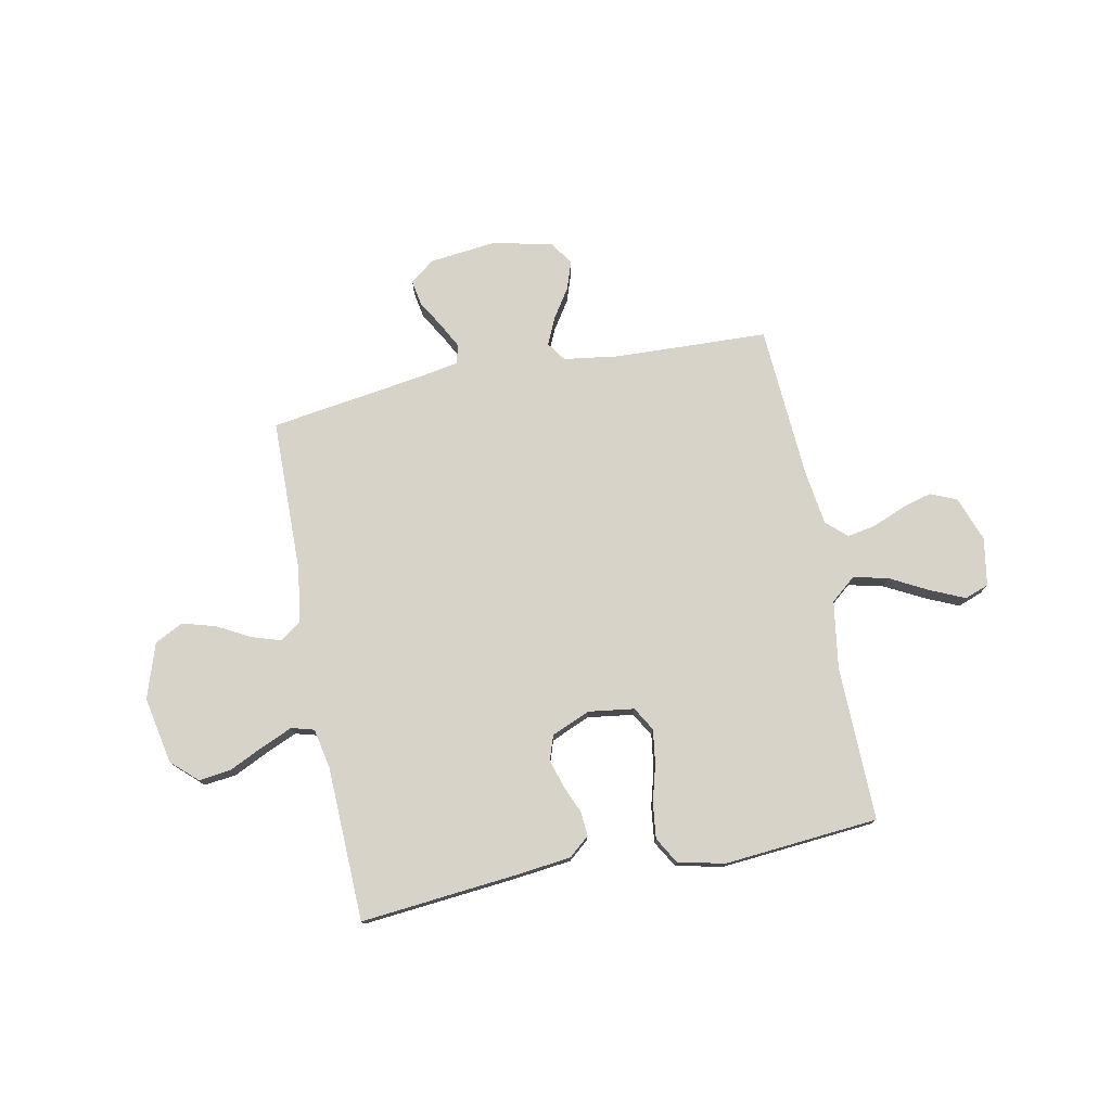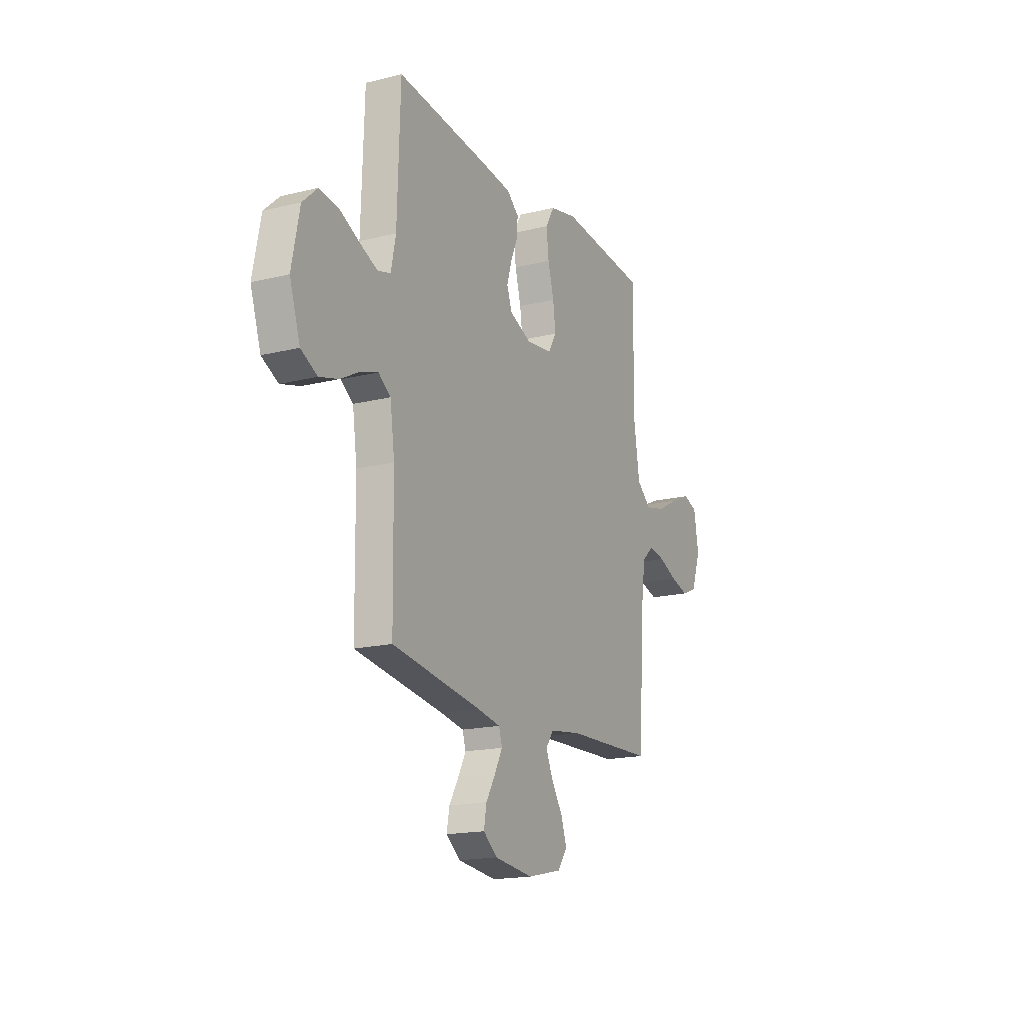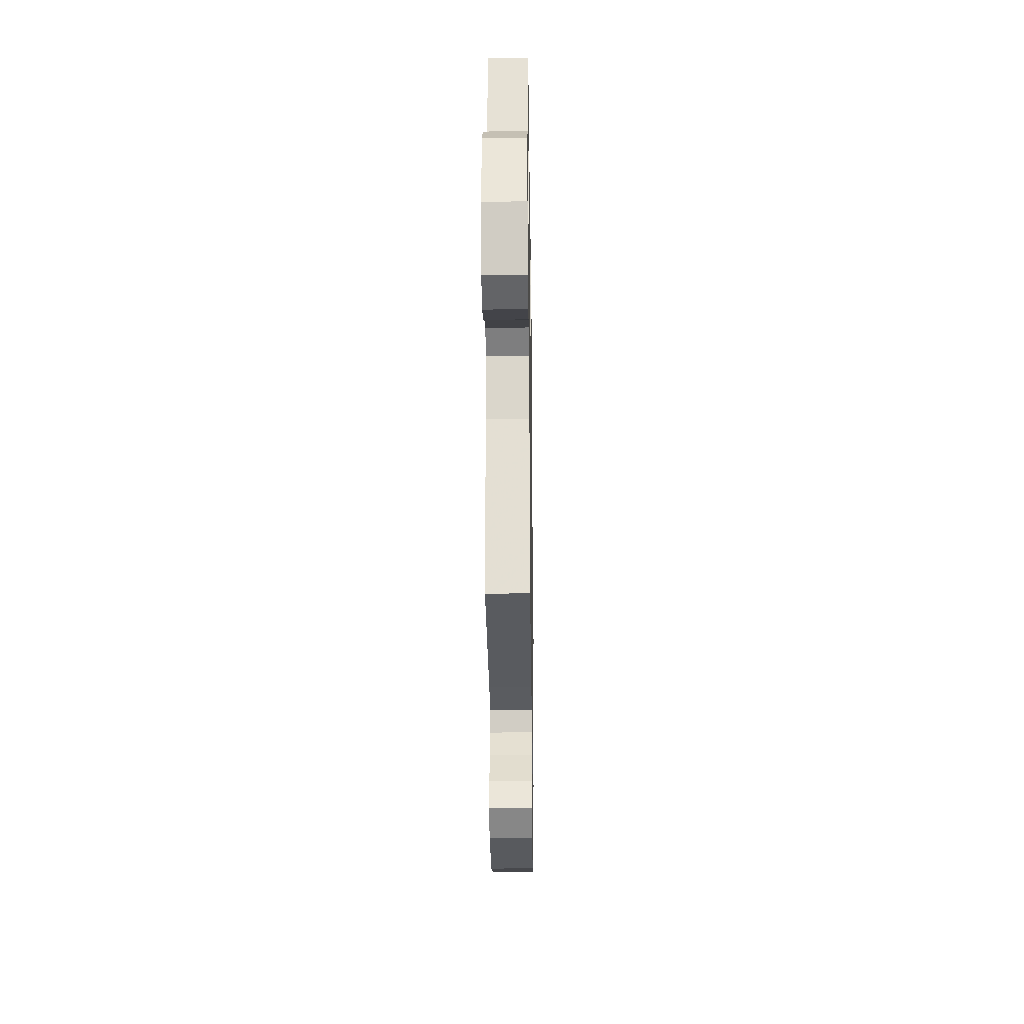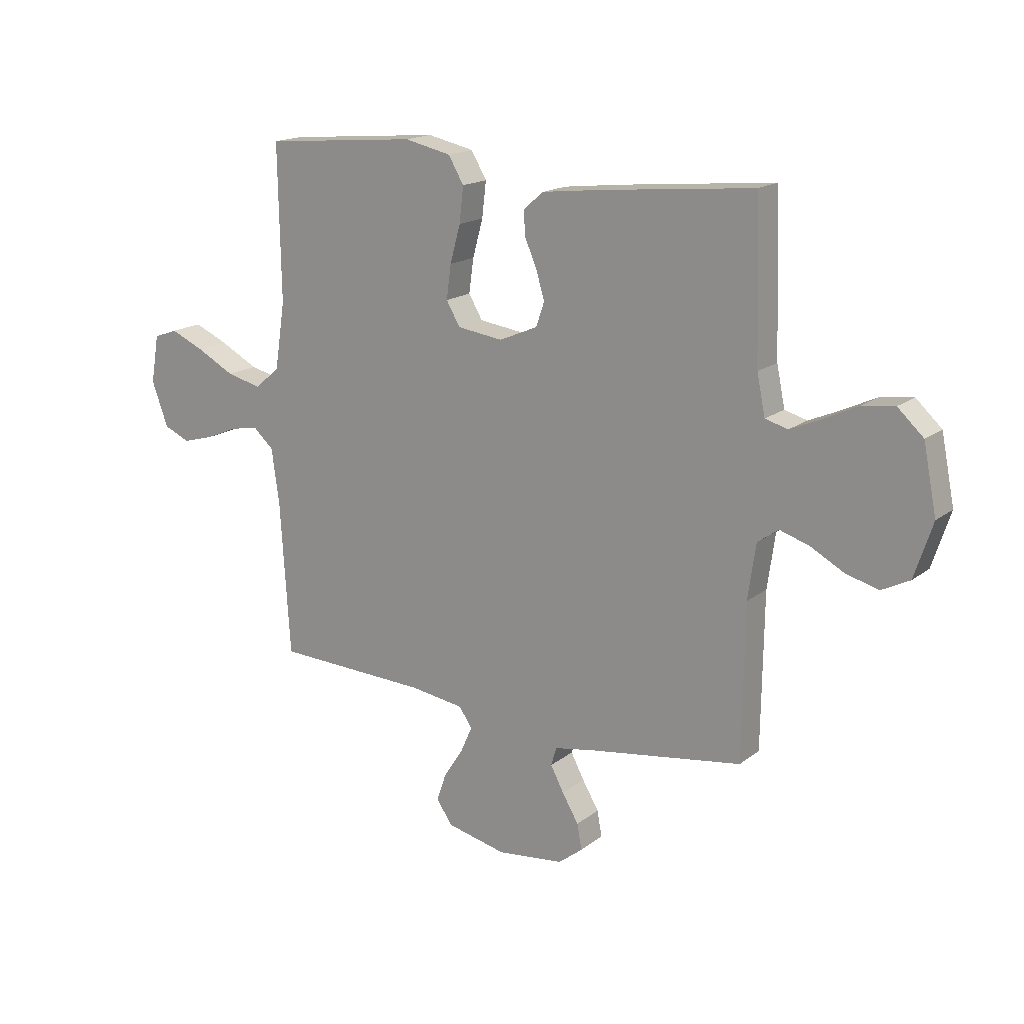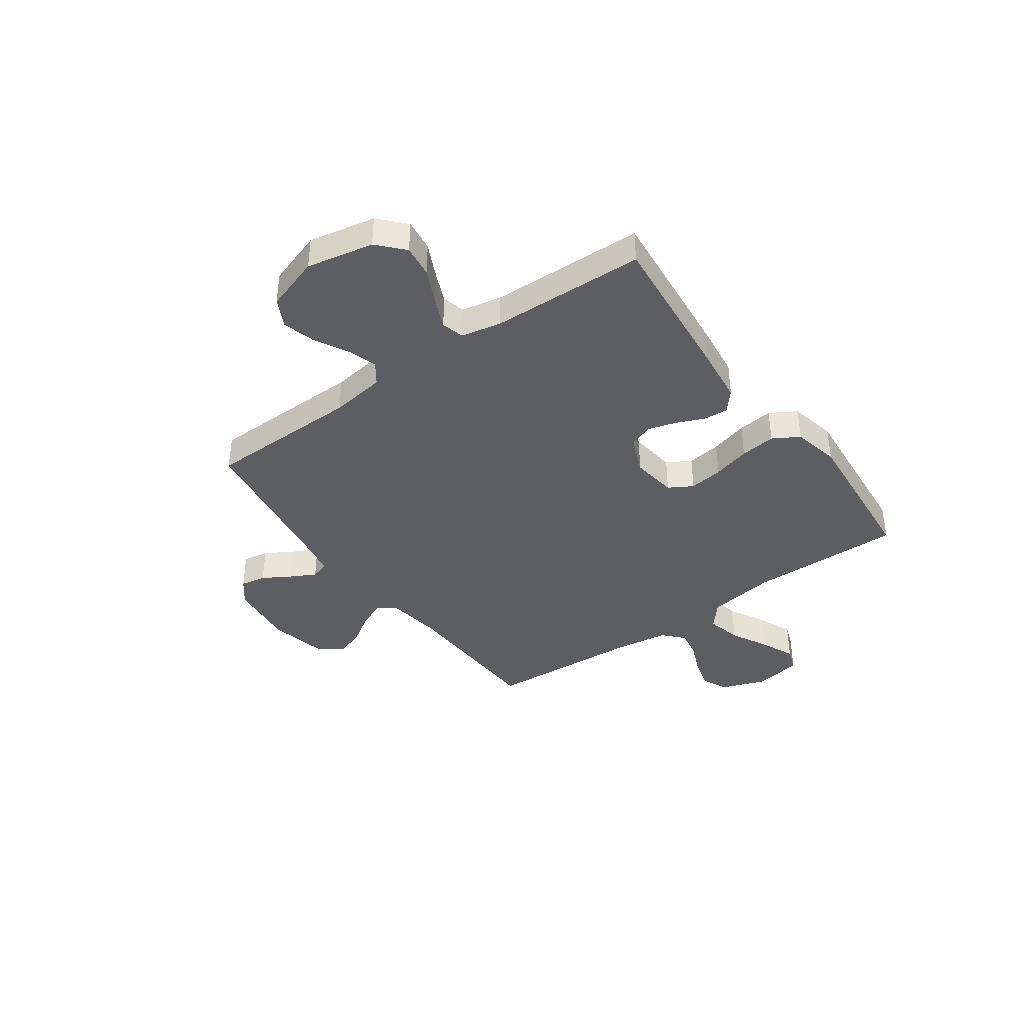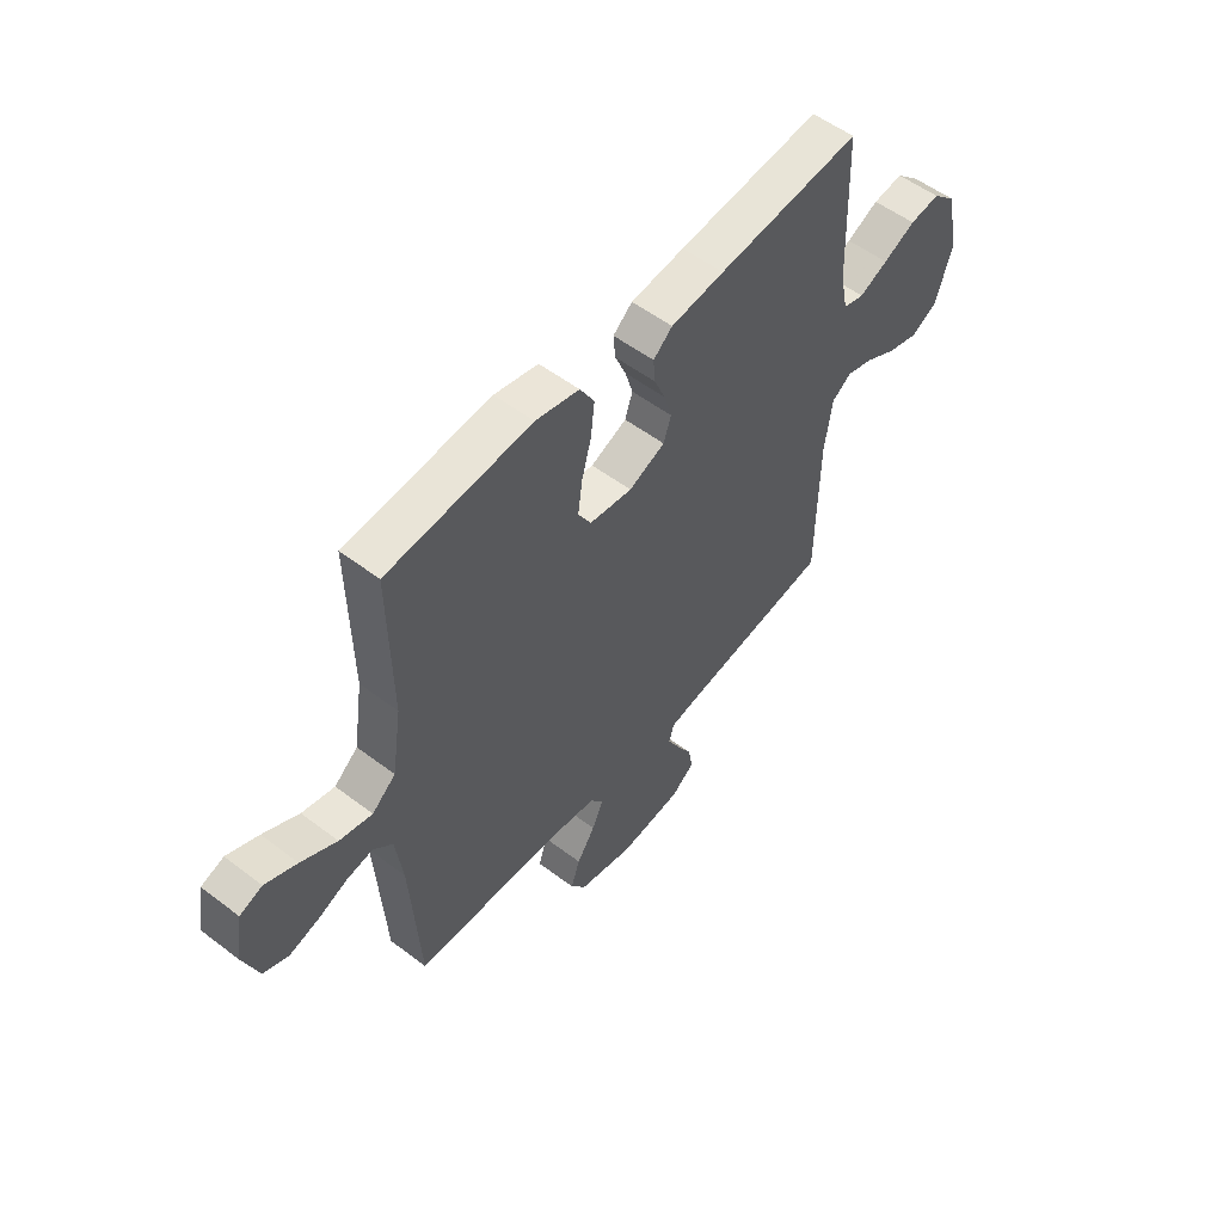
<metadata>
{"format":"obj","ext":"obj","renderer":"f3d","projection":"perspective","resolution":1024,"background":"white","views":[{"elev":76.2,"azim":-11.1,"up":"+Y"},{"elev":-17.4,"azim":-63.9,"up":"+Z"},{"elev":-24.2,"azim":-89.2,"up":"+Z"},{"elev":16.9,"azim":-146.0,"up":"+Z"},{"elev":-39.1,"azim":-54.4,"up":"+Y"},{"elev":54.1,"azim":128.9,"up":"+Z"}]}
</metadata>
<code>
v 0.5 0.07 0.5
v 0.495 0.07 0.2
v 0.515 0.07 0.068
v 0.564 0.07 0.027
v 0.632 0.07 0.043
v 0.706 0.07 0.082
v 0.772 0.07 0.111
v 0.819 0.07 0.094
v 0.835 0.07 0
v 0.803 0.07 -0.087
v 0.752 0.07 -0.109
v 0.691 0.07 -0.092
v 0.629 0.07 -0.066
v 0.574 0.07 -0.056
v 0.534 0.07 -0.092
v 0.519 0.07 -0.2
v 0.5 0.07 -0.5
v 0.2 0.07 -0.511
v 0.094 0.07 -0.526
v 0.068 0.07 -0.563
v 0.091 0.07 -0.615
v 0.129 0.07 -0.673
v 0.148 0.07 -0.729
v 0.116 0.07 -0.774
v 0 0.07 -0.8
v -0.131 0.07 -0.785
v -0.178 0.07 -0.748
v -0.169 0.07 -0.698
v -0.137 0.07 -0.644
v -0.111 0.07 -0.595
v -0.122 0.07 -0.559
v -0.2 0.07 -0.545
v -0.5 0.07 -0.5
v -0.504 0.07 -0.2
v -0.519 0.07 -0.093
v -0.56 0.07 -0.064
v -0.617 0.07 -0.082
v -0.682 0.07 -0.117
v -0.746 0.07 -0.135
v -0.801 0.07 -0.107
v -0.836 0.07 0
v -0.81 0.07 0.13
v -0.76 0.07 0.176
v -0.697 0.07 0.168
v -0.63 0.07 0.136
v -0.57 0.07 0.11
v -0.526 0.07 0.122
v -0.51 0.07 0.2
v -0.5 0.07 0.5
v -0.2 0.07 0.471
v -0.088 0.07 0.458
v -0.048 0.07 0.424
v -0.052 0.07 0.376
v -0.075 0.07 0.322
v -0.091 0.07 0.268
v -0.075 0.07 0.221
v 0 0.07 0.189
v 0.089 0.07 0.201
v 0.116 0.07 0.247
v 0.107 0.07 0.313
v 0.087 0.07 0.386
v 0.079 0.07 0.455
v 0.109 0.07 0.506
v 0.2 0.07 0.526
v 0.5 0 0.5
v 0.495 0 0.2
v 0.515 0 0.068
v 0.564 0 0.027
v 0.632 0 0.043
v 0.706 0 0.082
v 0.772 0 0.111
v 0.819 0 0.094
v 0.835 0 0
v 0.803 0 -0.087
v 0.752 0 -0.109
v 0.691 0 -0.092
v 0.629 0 -0.066
v 0.574 0 -0.056
v 0.534 0 -0.092
v 0.519 0 -0.2
v 0.5 0 -0.5
v 0.2 0 -0.511
v 0.094 0 -0.526
v 0.068 0 -0.563
v 0.091 0 -0.615
v 0.129 0 -0.673
v 0.148 0 -0.729
v 0.116 0 -0.774
v 0 0 -0.8
v -0.131 0 -0.785
v -0.178 0 -0.748
v -0.169 0 -0.698
v -0.137 0 -0.644
v -0.111 0 -0.595
v -0.122 0 -0.559
v -0.2 0 -0.545
v -0.5 0 -0.5
v -0.504 0 -0.2
v -0.519 0 -0.093
v -0.56 0 -0.064
v -0.617 0 -0.082
v -0.682 0 -0.117
v -0.746 0 -0.135
v -0.801 0 -0.107
v -0.836 0 0
v -0.81 0 0.13
v -0.76 0 0.176
v -0.697 0 0.168
v -0.63 0 0.136
v -0.57 0 0.11
v -0.526 0 0.122
v -0.51 0 0.2
v -0.5 0 0.5
v -0.2 0 0.471
v -0.088 0 0.458
v -0.048 0 0.424
v -0.052 0 0.376
v -0.075 0 0.322
v -0.091 0 0.268
v -0.075 0 0.221
v 0 0 0.189
v 0.089 0 0.201
v 0.116 0 0.247
v 0.107 0 0.313
v 0.087 0 0.386
v 0.079 0 0.455
v 0.109 0 0.506
v 0.2 0 0.526
f 63 64 1 2
f 60 61 62 63
f 59 60 63 2
f 58 59 2 3
f 57 58 3 4
f 51 52 53 54
f 51 54 55
f 48 49 50 51
f 47 48 51 55
f 42 43 44 45
f 42 45 46
f 41 42 46
f 40 41 46 47
f 37 38 39 40
f 36 37 40 47
f 32 33 34
f 31 32 34 35
f 26 27 28 29
f 26 29 30
f 25 26 30
f 24 25 30 31
f 21 22 23 24
f 20 21 24 31
f 16 17 18
f 15 16 18 19
f 10 11 12 13
f 10 13 14
f 9 10 14
f 8 9 14
f 5 6 7 8
f 5 8 14
f 4 5 14 15
f 36 47 55 56
f 35 36 56 57
f 19 20 31 35
f 19 35 57
f 4 15 19 57
f 66 65 128 127
f 127 126 125 124
f 66 127 124 123
f 67 66 123 122
f 68 67 122 121
f 118 117 116 115
f 119 118 115
f 115 114 113 112
f 119 115 112 111
f 109 108 107 106
f 110 109 106
f 110 106 105
f 111 110 105 104
f 104 103 102 101
f 111 104 101 100
f 98 97 96
f 99 98 96 95
f 93 92 91 90
f 94 93 90
f 94 90 89
f 95 94 89 88
f 88 87 86 85
f 95 88 85 84
f 82 81 80
f 83 82 80 79
f 77 76 75 74
f 78 77 74
f 78 74 73
f 78 73 72
f 72 71 70 69
f 78 72 69
f 79 78 69 68
f 120 119 111 100
f 121 120 100 99
f 99 95 84 83
f 121 99 83
f 121 83 79 68
f 1 65 66 2
f 2 66 67 3
f 3 67 68 4
f 4 68 69 5
f 5 69 70 6
f 6 70 71 7
f 7 71 72 8
f 8 72 73 9
f 9 73 74 10
f 10 74 75 11
f 11 75 76 12
f 12 76 77 13
f 13 77 78 14
f 14 78 79 15
f 15 79 80 16
f 16 80 81 17
f 17 81 82 18
f 18 82 83 19
f 19 83 84 20
f 20 84 85 21
f 21 85 86 22
f 22 86 87 23
f 23 87 88 24
f 24 88 89 25
f 25 89 90 26
f 26 90 91 27
f 27 91 92 28
f 28 92 93 29
f 29 93 94 30
f 30 94 95 31
f 31 95 96 32
f 32 96 97 33
f 33 97 98 34
f 34 98 99 35
f 35 99 100 36
f 36 100 101 37
f 37 101 102 38
f 38 102 103 39
f 39 103 104 40
f 40 104 105 41
f 41 105 106 42
f 42 106 107 43
f 43 107 108 44
f 44 108 109 45
f 45 109 110 46
f 46 110 111 47
f 47 111 112 48
f 48 112 113 49
f 49 113 114 50
f 50 114 115 51
f 51 115 116 52
f 52 116 117 53
f 53 117 118 54
f 54 118 119 55
f 55 119 120 56
f 56 120 121 57
f 57 121 122 58
f 58 122 123 59
f 59 123 124 60
f 60 124 125 61
f 61 125 126 62
f 62 126 127 63
f 63 127 128 64
f 64 128 65 1

</code>
